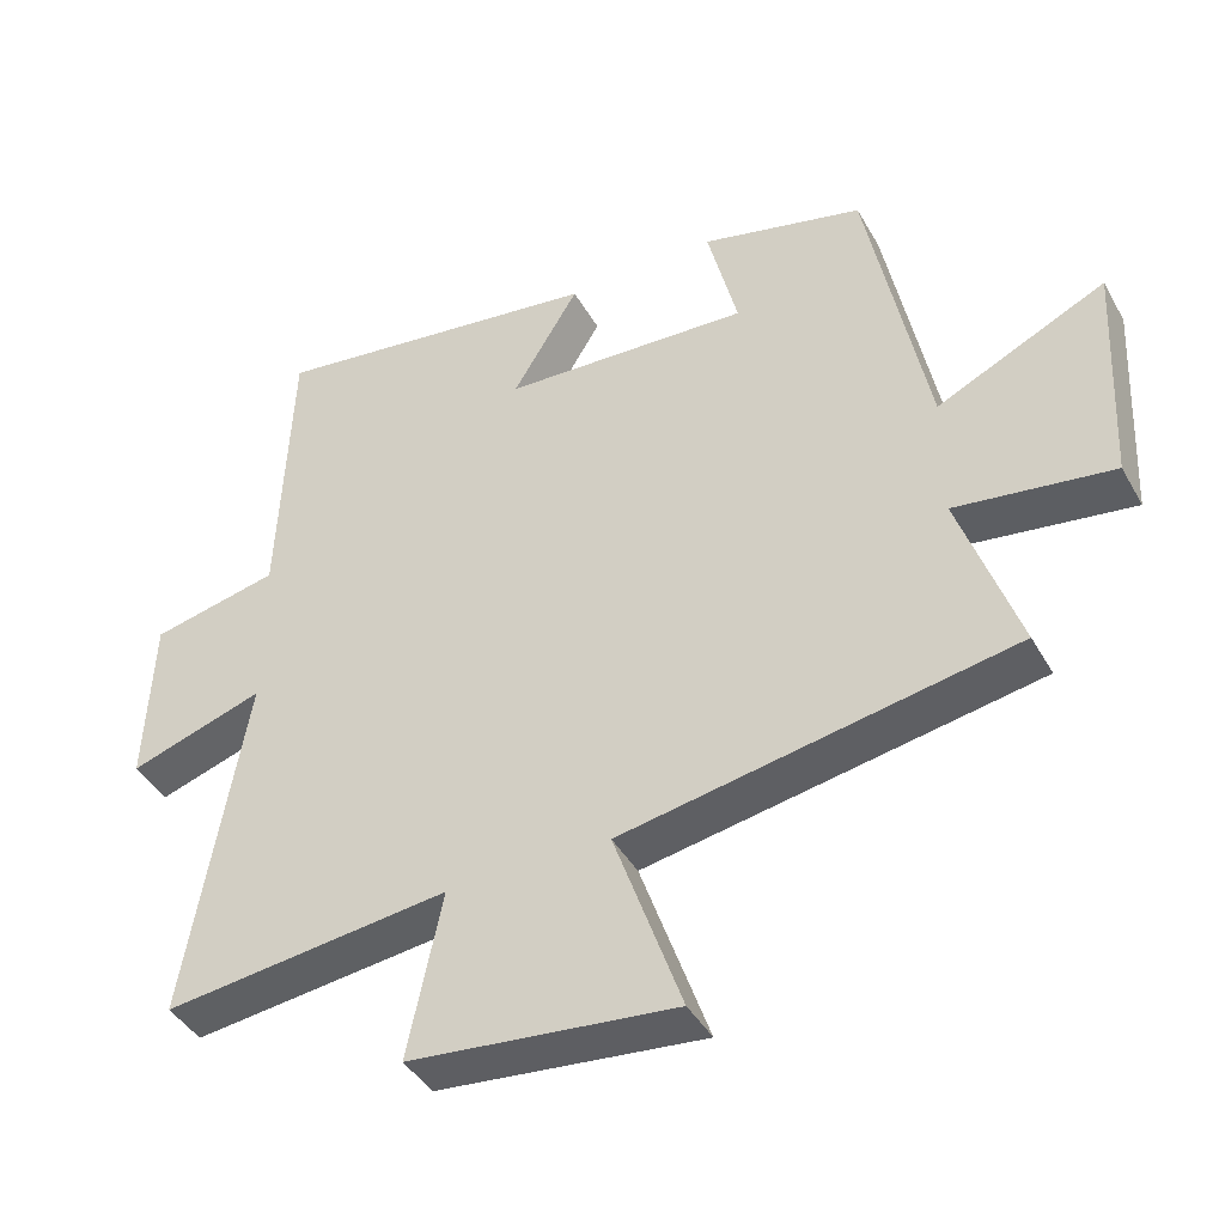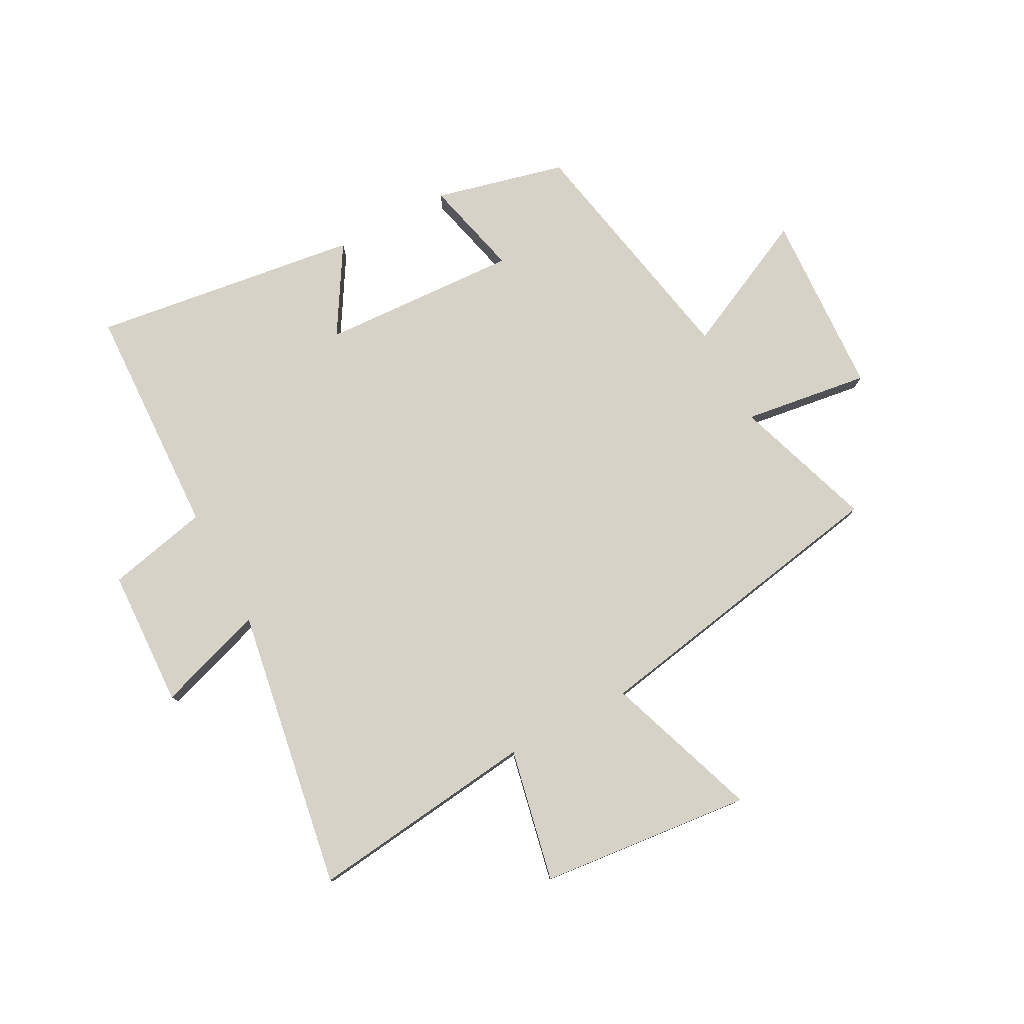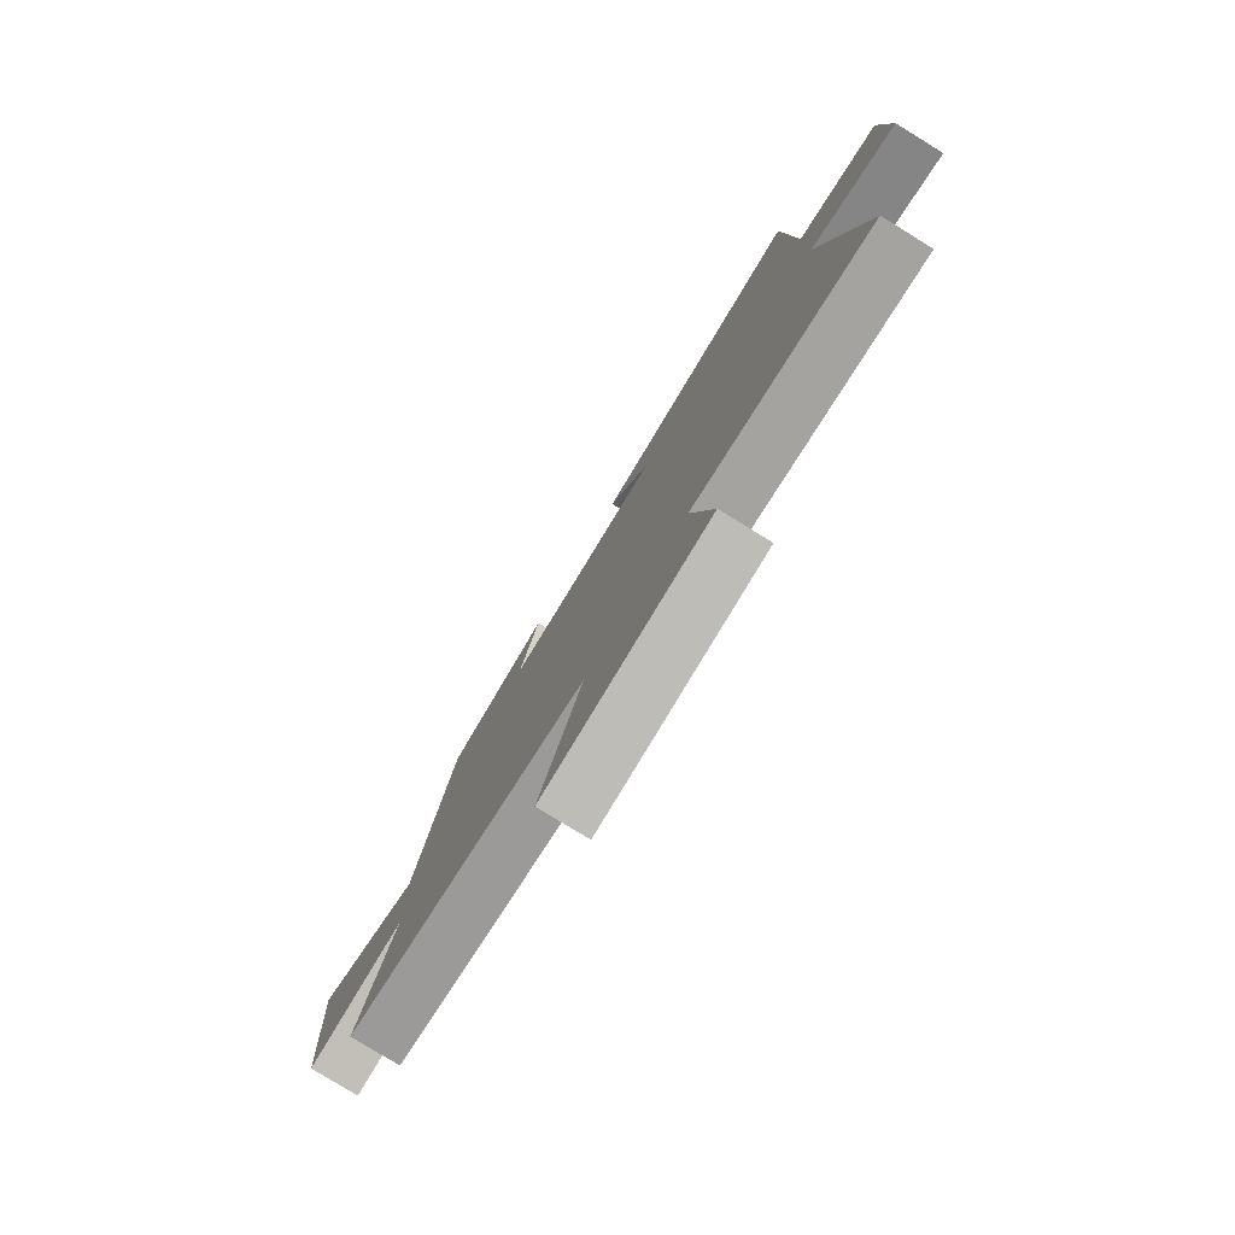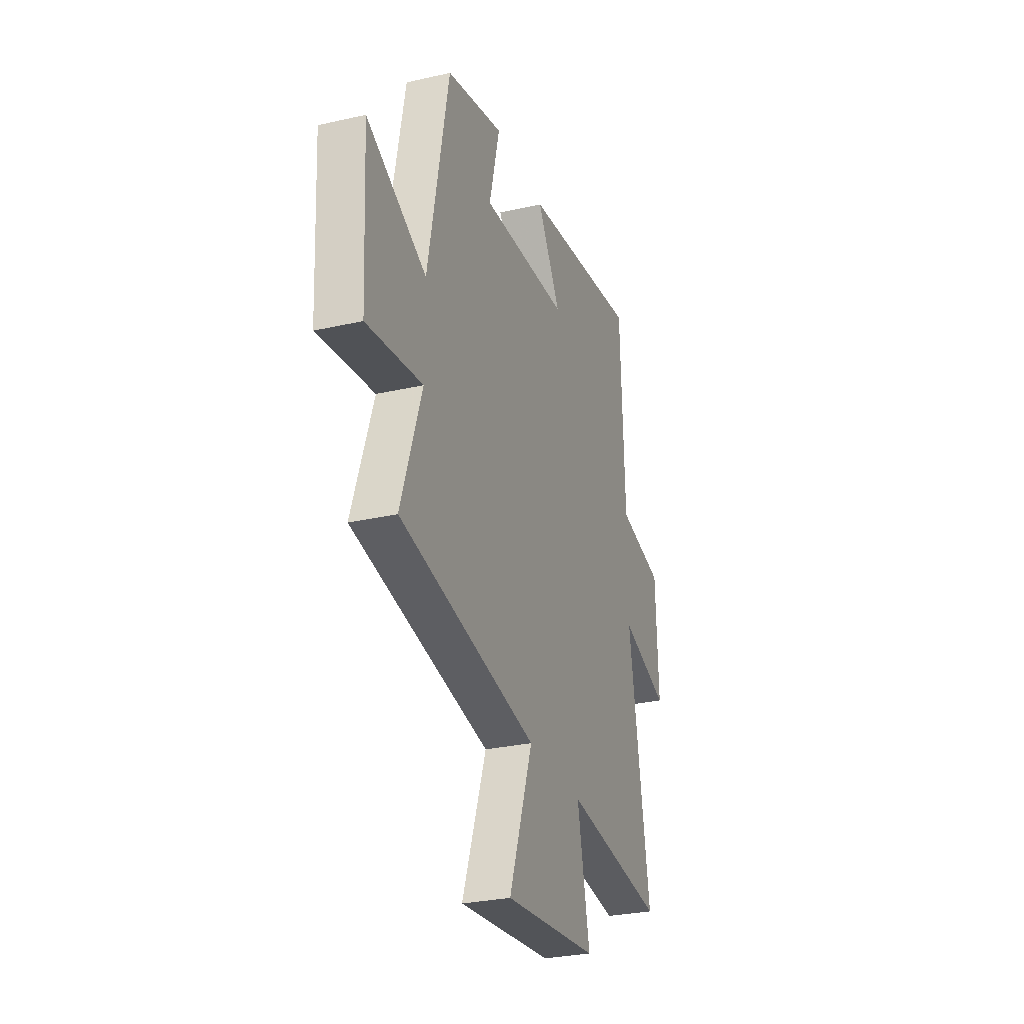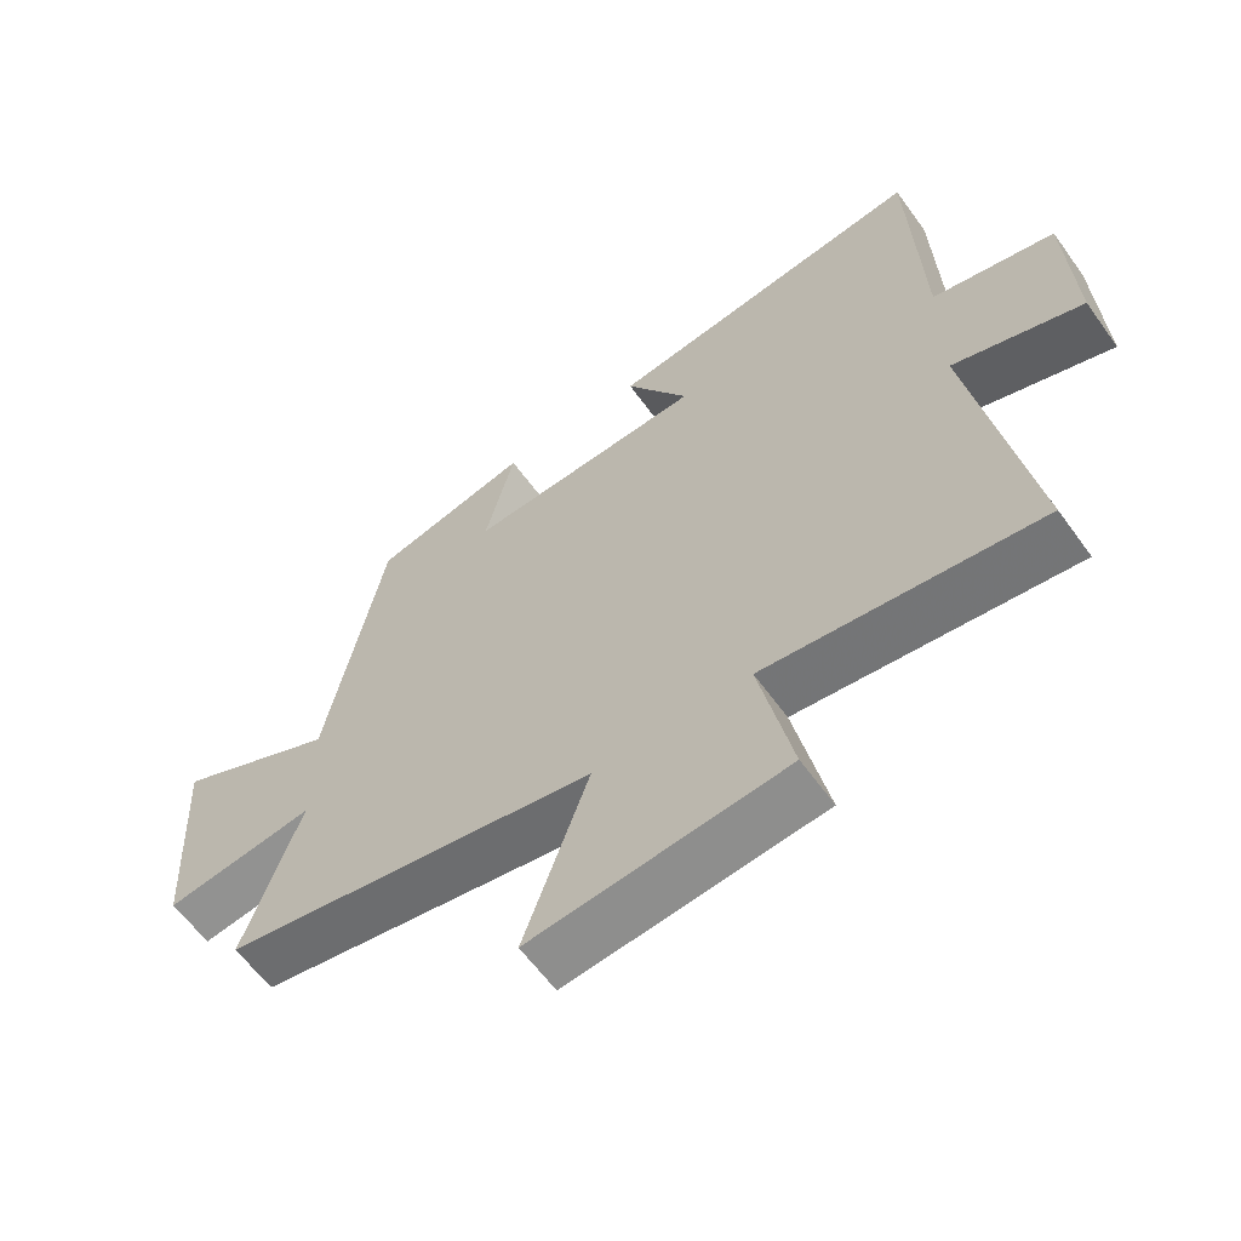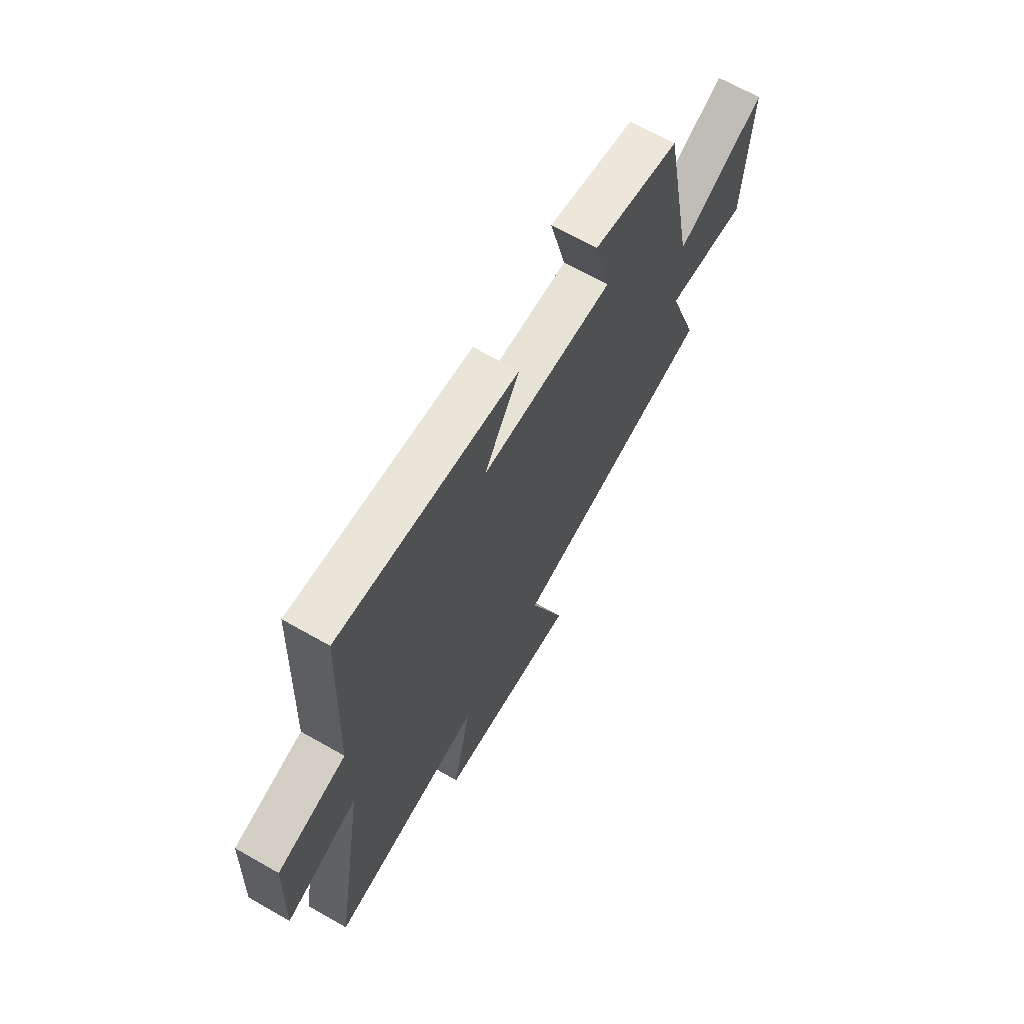
<metadata>
{"format":"obj","ext":"obj","renderer":"f3d","projection":"perspective","resolution":1024,"background":"white","views":[{"elev":-42.2,"azim":-152.6,"up":"+Z"},{"elev":78.6,"azim":151.9,"up":"+Y"},{"elev":-79.1,"azim":58.4,"up":"+Z"},{"elev":-28.8,"azim":-71.2,"up":"+Z"},{"elev":-61.1,"azim":35.7,"up":"+Z"},{"elev":67.1,"azim":119.7,"up":"+Z"}]}
</metadata>
<code>
v 0.582 0.07 -0.547
v 0.186 0.07 -0.5
v 0.234 0.07 -0.73
v -0.134 0.07 -0.768
v -0.04 0.07 -0.5
v -0.582 0.07 -0.402
v -0.5 0.07 -0.159
v -0.718 0.07 -0.19
v -0.734 0.07 0.13
v -0.5 0.07 0.019
v -0.417 0.07 0.444
v -0.191 0.07 0.5
v -0.233 0.07 0.33
v 0.111 0.07 0.348
v 0.019 0.07 0.5
v 0.484 0.07 0.564
v 0.5 0.07 0.159
v 0.677 0.07 0.12
v 0.687 0.07 -0.12
v 0.5 0.07 -0.059
v 0.582 0 -0.547
v 0.186 0 -0.5
v 0.234 0 -0.73
v -0.134 0 -0.768
v -0.04 0 -0.5
v -0.582 0 -0.402
v -0.5 0 -0.159
v -0.718 0 -0.19
v -0.734 0 0.13
v -0.5 0 0.019
v -0.417 0 0.444
v -0.191 0 0.5
v -0.233 0 0.33
v 0.111 0 0.348
v 0.019 0 0.5
v 0.484 0 0.564
v 0.5 0 0.159
v 0.677 0 0.12
v 0.687 0 -0.12
v 0.5 0 -0.059
f 17 18 19 20
f 16 17 20
f 15 16 20
f 14 15 20
f 20 1 2
f 14 20 2
f 13 14 2
f 10 11 12 13
f 10 13 2 3
f 7 8 9 10
f 5 6 7
f 5 7 10
f 3 4 5
f 3 5 10
f 40 39 38 37
f 40 37 36
f 40 36 35
f 40 35 34
f 22 21 40
f 22 40 34
f 22 34 33
f 33 32 31 30
f 23 22 33 30
f 30 29 28 27
f 27 26 25
f 30 27 25
f 25 24 23
f 30 25 23
f 1 21 22 2
f 2 22 23 3
f 3 23 24 4
f 4 24 25 5
f 5 25 26 6
f 6 26 27 7
f 7 27 28 8
f 8 28 29 9
f 9 29 30 10
f 10 30 31 11
f 11 31 32 12
f 12 32 33 13
f 13 33 34 14
f 14 34 35 15
f 15 35 36 16
f 16 36 37 17
f 17 37 38 18
f 18 38 39 19
f 19 39 40 20
f 20 40 21 1

</code>
